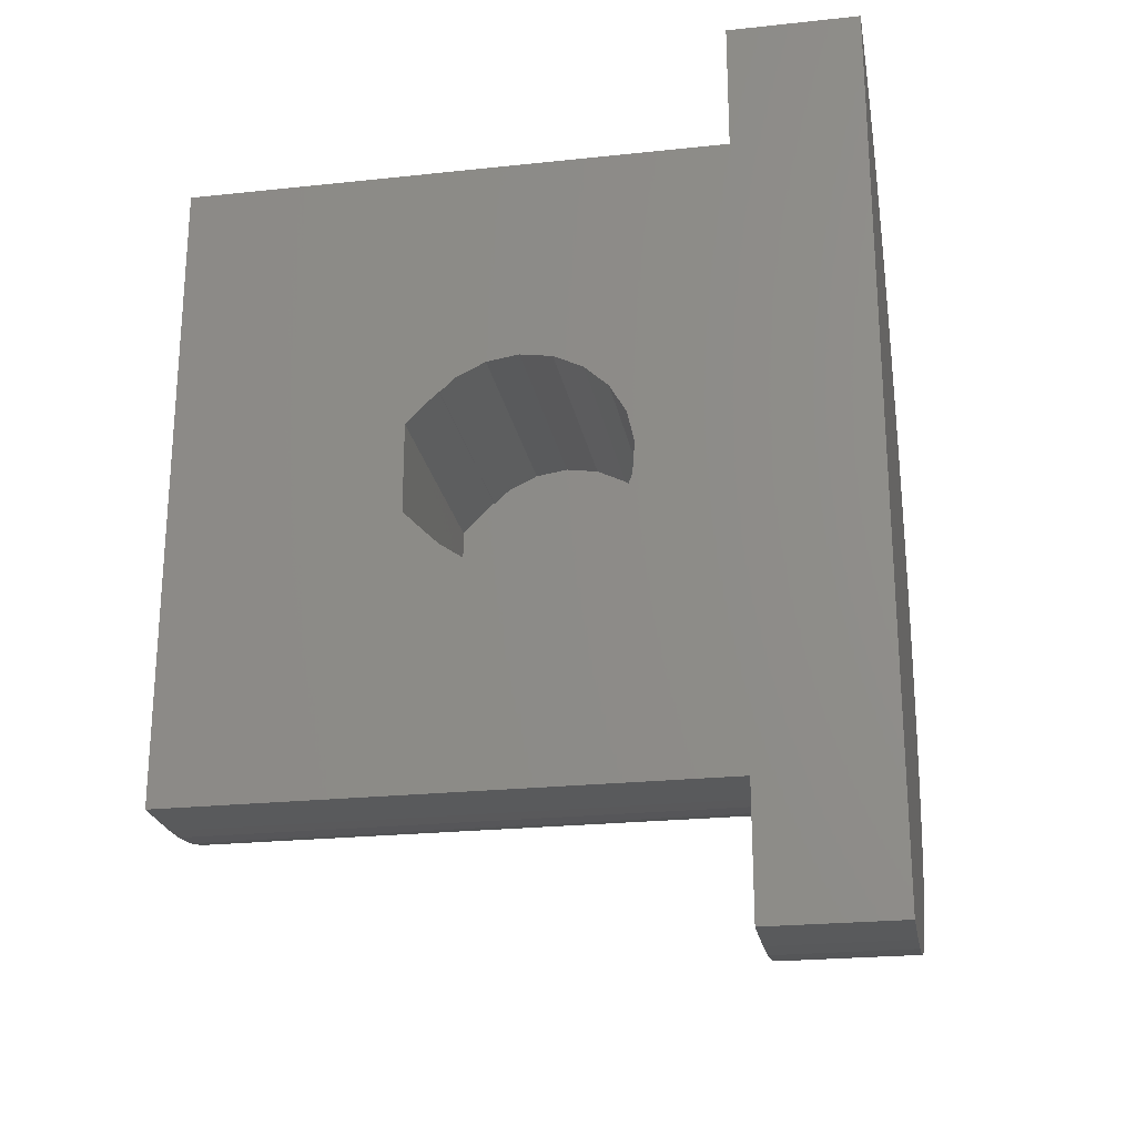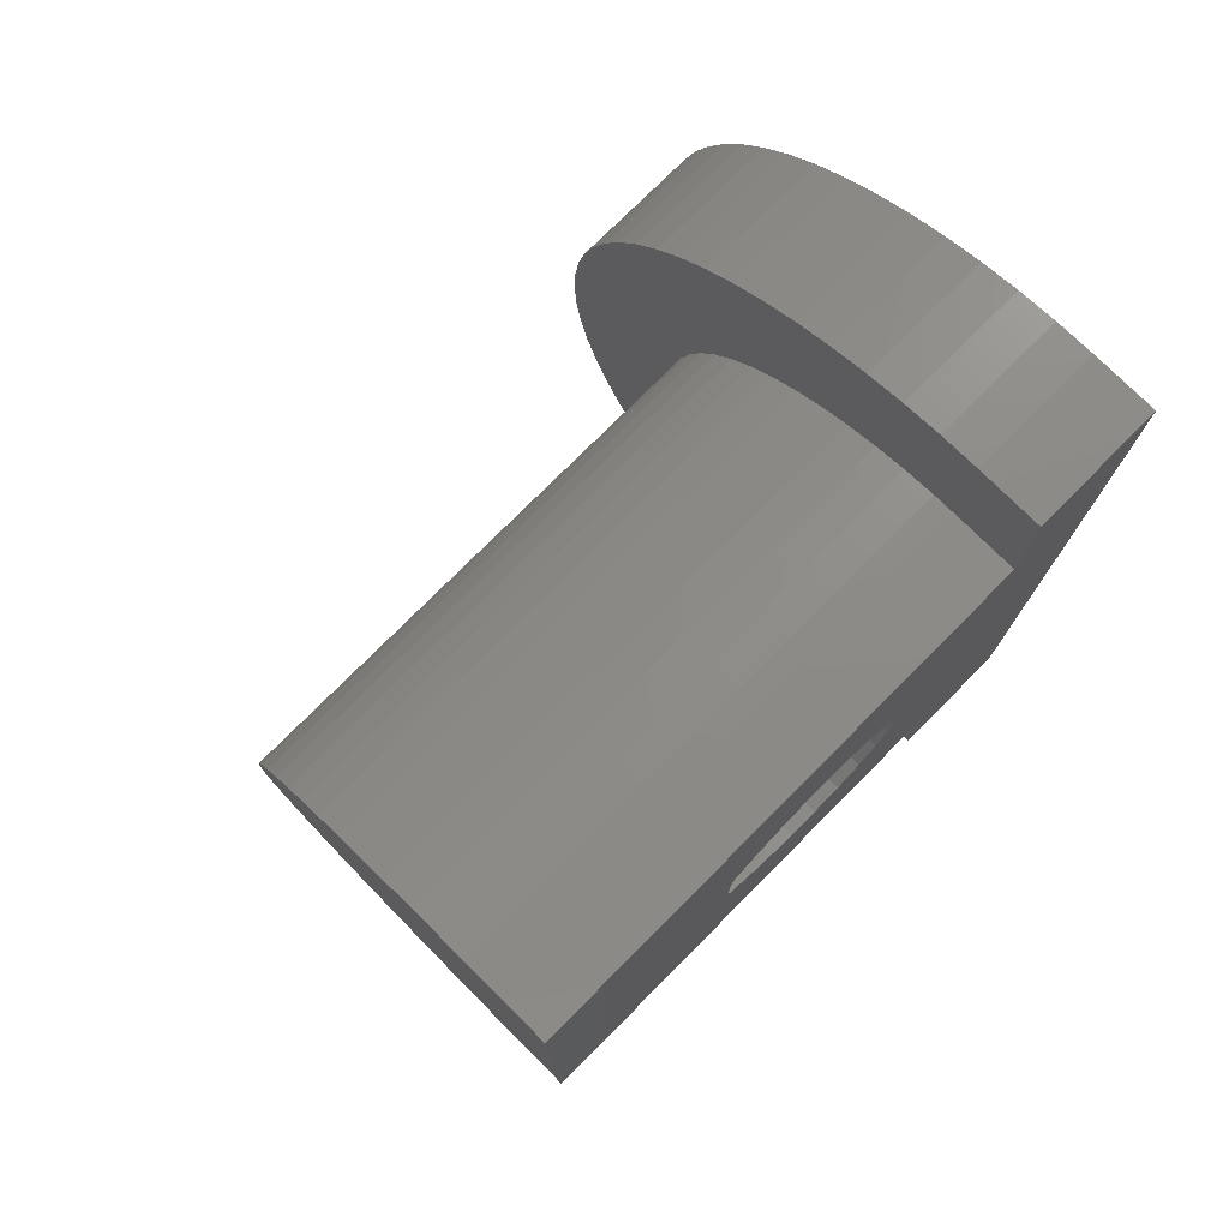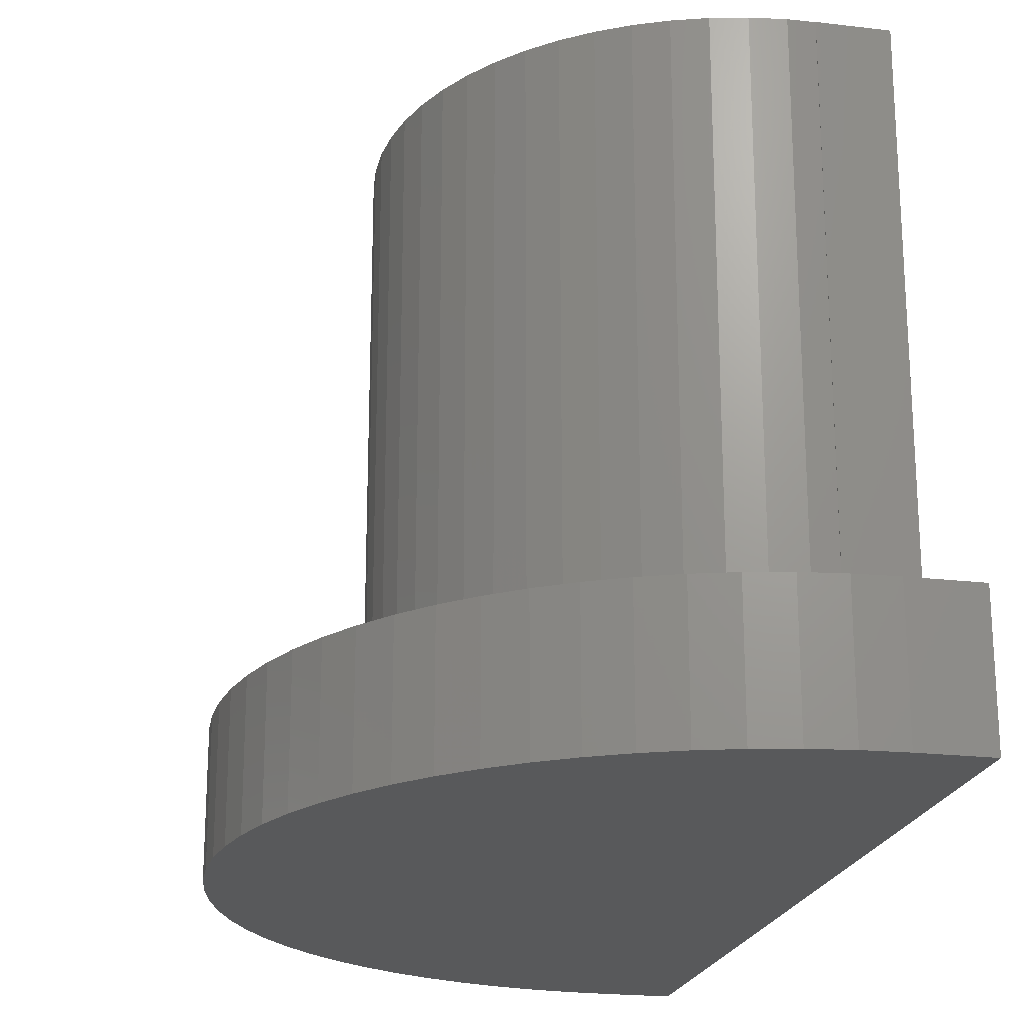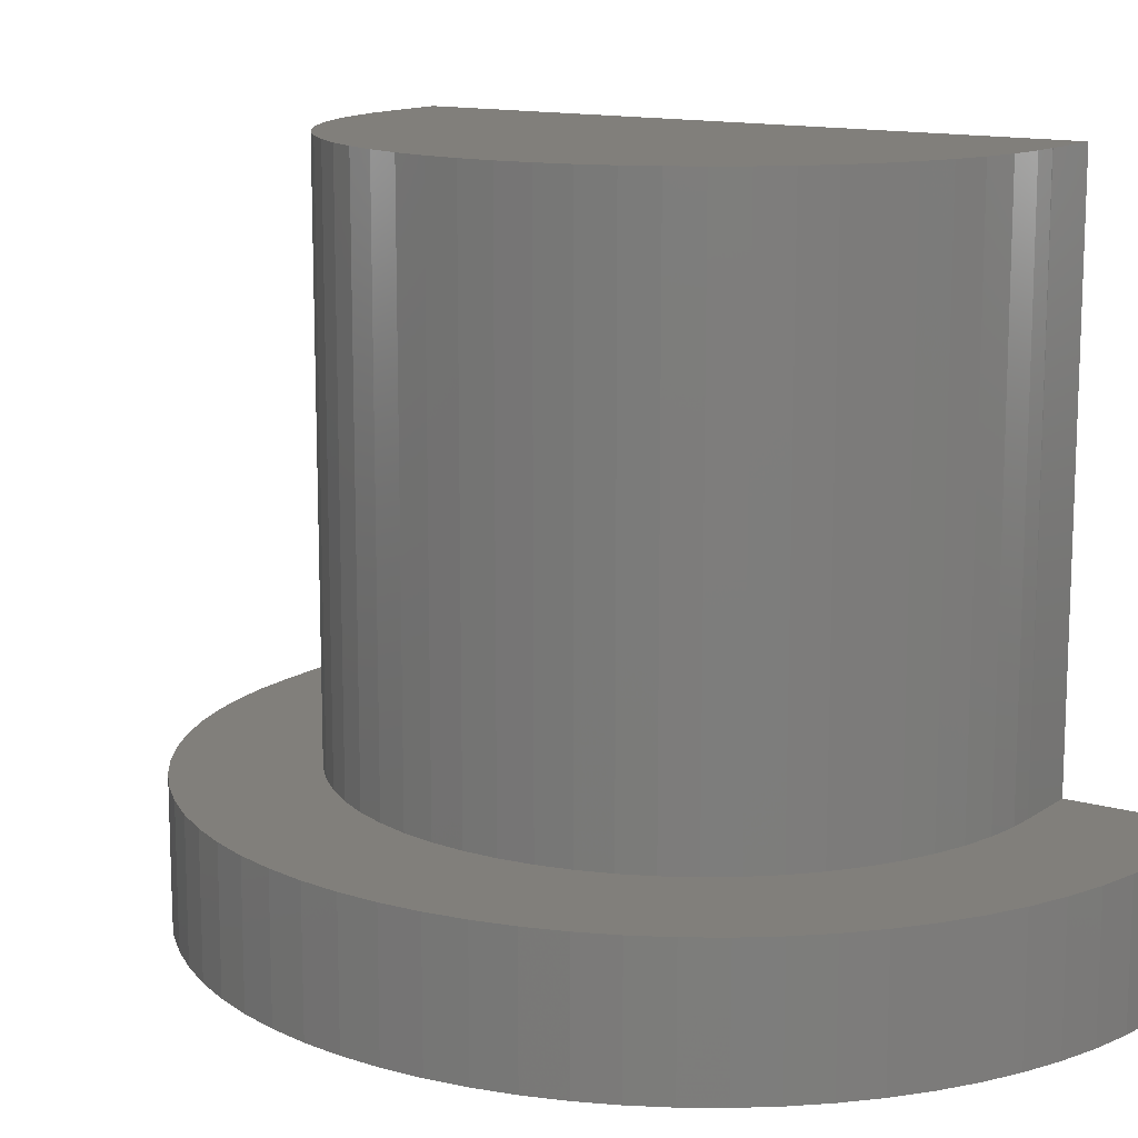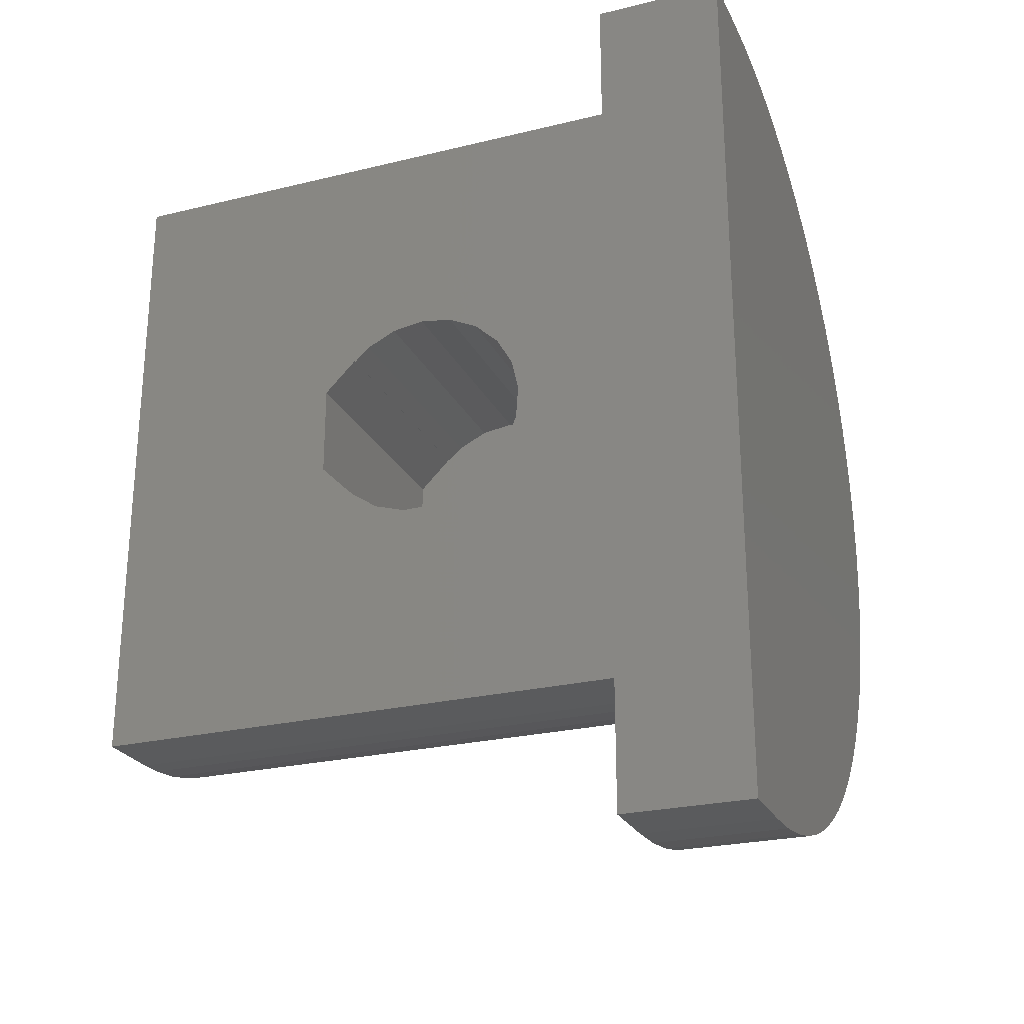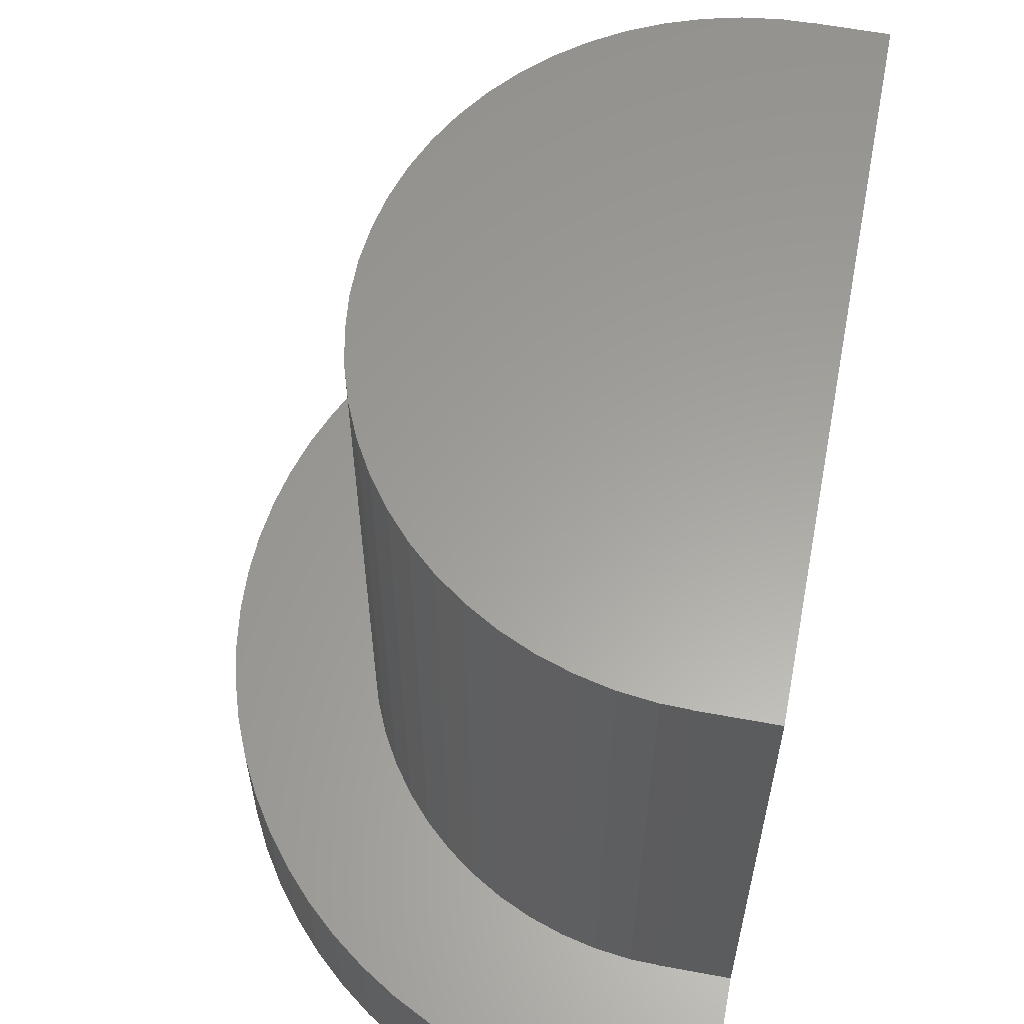
<metadata>
{"format":"stl","ext":"stl","renderer":"f3d","projection":"perspective","resolution":1024,"background":"white","views":[{"elev":-23.4,"azim":100.2,"up":"+Y"},{"elev":76.7,"azim":44.9,"up":"+Y"},{"elev":-21.1,"azim":-12.1,"up":"+Z"},{"elev":13.3,"azim":-56.4,"up":"+Z"},{"elev":-25.1,"azim":111.5,"up":"+Y"},{"elev":61.0,"azim":10.7,"up":"+Z"}]}
</metadata>
<code>
# stl→obj: 194 verts, 384 faces
v -0.401 -4.393 0
v 0.002 -4.833 0
v -0.401 -4.393 2
v 0.002 -4.833 2
v -0.401 4.393 0
v -0.401 4.393 2
v 0.002 4.833 0
v 0.002 4.833 2
v -0.764 -3.92 0
v -0.764 -3.92 2
v -0.764 3.92 0
v -0.764 3.92 2
v -1.084 -3.418 0
v -1.084 -3.418 2
v -1.084 3.418 0
v -1.084 3.418 2
v -1.36 -2.889 0
v -1.36 -2.889 2
v -1.36 2.889 0
v -1.36 2.889 2
v -1.588 -2.338 0
v -1.588 -2.338 2
v -1.588 2.338 0
v -1.588 2.338 2
v -1.767 -1.769 0
v -1.767 -1.769 2
v -1.767 1.769 0
v -1.767 1.769 2
v -1.896 -1.187 0
v -1.896 -1.187 2
v -1.896 1.187 0
v -1.896 1.187 2
v -1.974 -0.596 0
v -1.974 -0.596 2
v -1.974 0.596 0
v 0.442 5.236 0
v 0.442 -5.236 0
v 0.915 5.599 0
v 0.915 -5.599 0
v 1.417 5.919 0
v 1.417 -5.919 0
v 1.946 6.195 0
v 1.946 -6.195 0
v 2.497 6.423 0
v 2.497 -6.423 0
v 3.066 6.602 0
v 3.066 -6.602 0
v 3.648 6.731 0
v 3.648 -6.731 0
v 4.239 6.809 0
v 4.239 -6.809 0
v 4.835 6.835 0
v 4.835 -6.835 0
v 5.835 6.835 0
v 5.835 -6.835 0
v -1.974 0.596 2
v 0.442 -5.236 2
v 0.006 -0.249 2
v 0.006 0.249 2
v 0.058 0.744 2
v 0.058 -0.744 2
v 0.159 1.231 2
v 0.159 -1.231 2
v 0.311 1.706 2
v 0.311 -1.706 2
v 0.51 2.162 2
v 0.915 -5.599 2
v 0.442 5.236 2
v 0.51 -2.162 2
v 0.755 2.595 2
v 0.755 -2.595 2
v 1.044 3.001 2
v 1.417 -5.919 2
v 0.915 5.599 2
v 1.044 -3.001 2
v 1.372 3.375 2
v 1.738 3.713 2
v 1.946 -6.195 2
v 1.417 5.919 2
v 4.835 6.835 2
v 2.497 -6.423 2
v 1.946 6.195 2
v 3.066 -6.602 2
v 2.497 6.423 2
v 3.648 -6.731 2
v 3.066 6.602 2
v 4.239 -6.809 2
v 3.648 6.731 2
v 4.239 6.809 2
v -2 0 0
v -2 0 2
v 0.006 -0.249 10.2
v 0.006 0.249 10.2
v 0.058 -0.744 10.2
v 0.159 -1.231 10.2
v 0.058 0.744 10.2
v 0.311 -1.706 10.2
v 0.159 1.231 10.2
v 0.51 -2.162 10.2
v 0.311 1.706 10.2
v 0.755 -2.595 10.2
v 0.51 2.162 10.2
v 1.044 -3.001 10.2
v 0.755 2.595 10.2
v 1.372 -3.375 10.2
v 1.044 3.001 10.2
v 1.738 -3.713 10.2
v 1.372 3.375 10.2
v 2.136 -4.011 10.2
v 1.738 3.713 10.2
v 2.563 -4.268 10.2
v 2.136 4.011 10.2
v 3.014 -4.479 10.2
v 2.563 4.268 10.2
v 3.484 -4.642 10.2
v 3.014 4.479 10.2
v 3.968 -4.757 10.2
v 3.484 4.642 10.2
v 4.462 -4.821 10.2
v 3.968 4.757 10.2
v 4.835 -4.83 10.2
v 4.462 4.821 10.2
v 5.835 -4.835 10.2
v 4.835 4.83 10.2
v 5.835 4.835 10.2
v 1.372 -3.375 2
v 1.738 -3.713 2
v 2.136 -4.011 2
v 2.136 4.011 2
v 5.835 6.835 2
v 2 -0.367 3.491
v 5.835 -0.367 3.491
v 2 0.123 3.455
v 5.835 -0.825 3.671
v 2 -0.684 6.75
v 2 0.684 6.75
v 5.835 -0.684 6.75
v 5.835 -1.167 6.267
v 2 -0.825 3.671
v 5.835 -1.21 3.978
v 2 -1.161 6.261
v 2 0.603 3.564
v 2 1.029 3.81
v 2 1.363 4.171
v 2 1.154 6.254
v 2 1.167 6.267
v 2 1.577 4.614
v 2 1.363 6.029
v 2 1.65 5.1
v 2 1.577 5.586
v 5.835 -1.161 6.261
v 5.835 -1.21 6.222
v 2 -1.167 6.267
v 2 -1.21 3.978
v 5.835 -1.487 4.384
v 2 -1.21 6.222
v 2 -1.487 4.384
v 5.835 -1.632 4.854
v 2 -1.487 5.816
v 5.835 -1.487 5.816
v 2 -1.632 4.854
v 2 -1.632 5.346
v 5.835 -1.632 5.346
v 5.835 0.123 3.455
v 5.835 0.603 3.564
v 5.835 0.684 6.75
v 5.835 1.029 3.81
v 5.835 1.363 4.171
v 5.835 1.154 6.254
v 5.835 1.167 6.267
v 5.835 1.577 4.614
v 5.835 1.363 6.029
v 5.835 1.65 5.1
v 5.835 1.577 5.586
v 2.563 -4.268 2
v 4.835 -6.835 2
v 2.563 4.268 2
v 3.014 -4.479 2
v 3.014 4.479 2
v 3.484 -4.642 2
v 3.484 4.642 2
v 3.968 -4.757 2
v 5.835 -6.835 2
v 3.968 4.757 2
v 4.462 -4.821 2
v 4.462 4.821 2
v 4.835 -4.83 2
v 4.835 -4.835 2
v 4.835 4.83 2
v 4.835 4.835 2
v 4.835 -4.835 10.2
v 5.835 -4.835 2
v 4.835 4.835 10.2
v 5.835 4.835 2
f 1 2 3
f 3 2 4
f 5 6 7
f 6 8 7
f 9 1 10
f 10 1 3
f 11 12 5
f 12 6 5
f 13 9 14
f 14 9 10
f 15 16 11
f 16 12 11
f 17 13 18
f 18 13 14
f 19 20 15
f 20 16 15
f 21 17 22
f 22 17 18
f 23 24 19
f 24 20 19
f 25 21 26
f 26 21 22
f 27 28 23
f 28 24 23
f 29 25 30
f 30 25 26
f 31 32 27
f 32 28 27
f 33 1 9
f 33 5 7
f 33 9 13
f 33 11 5
f 33 13 17
f 33 15 11
f 33 17 21
f 33 19 15
f 33 21 25
f 33 23 19
f 33 25 29
f 33 27 23
f 33 29 34
f 33 31 27
f 33 35 31
f 33 2 1
f 33 7 36
f 33 37 2
f 33 36 38
f 33 39 37
f 33 38 40
f 33 41 39
f 33 40 42
f 33 43 41
f 33 42 44
f 33 45 43
f 33 44 46
f 33 47 45
f 33 46 48
f 33 49 47
f 33 48 50
f 33 51 49
f 33 50 52
f 33 53 51
f 33 52 54
f 33 55 53
f 33 54 55
f 34 29 30
f 34 30 56
f 35 56 31
f 56 3 4
f 56 6 12
f 56 10 3
f 56 12 16
f 56 14 10
f 56 16 20
f 56 18 14
f 56 20 24
f 56 22 18
f 56 24 28
f 56 26 22
f 56 28 32
f 56 30 26
f 56 32 31
f 56 4 57
f 56 8 6
f 56 58 59
f 56 59 60
f 56 61 58
f 56 60 62
f 56 63 61
f 56 62 64
f 56 65 63
f 56 64 66
f 56 57 67
f 56 68 8
f 56 69 65
f 56 66 70
f 56 71 69
f 56 70 72
f 56 67 73
f 56 74 68
f 56 75 71
f 56 72 76
f 56 76 77
f 56 73 78
f 56 79 74
f 56 77 80
f 56 78 81
f 56 82 79
f 56 81 83
f 56 84 82
f 56 83 85
f 56 86 84
f 56 85 87
f 56 88 86
f 56 87 75
f 56 89 88
f 56 80 89
f 90 33 91
f 90 35 33
f 90 91 35
f 91 33 34
f 91 34 56
f 91 56 35
f 2 37 4
f 4 37 57
f 7 8 36
f 8 68 36
f 92 93 59
f 92 94 93
f 92 61 94
f 58 92 59
f 58 61 92
f 93 94 95
f 93 96 60
f 93 95 97
f 93 98 96
f 93 97 99
f 93 100 98
f 93 99 101
f 93 102 100
f 93 101 103
f 93 104 102
f 93 103 105
f 93 106 104
f 93 105 107
f 93 108 106
f 93 107 109
f 93 110 108
f 93 109 111
f 93 112 110
f 93 111 113
f 93 114 112
f 93 113 115
f 93 116 114
f 93 115 117
f 93 118 116
f 93 117 119
f 93 120 118
f 93 119 121
f 93 122 120
f 93 121 123
f 93 124 122
f 93 123 125
f 93 125 124
f 59 93 60
f 94 63 95
f 61 63 94
f 96 98 62
f 60 96 62
f 95 65 97
f 63 65 95
f 98 100 64
f 62 98 64
f 97 69 99
f 65 69 97
f 100 102 66
f 64 100 66
f 37 39 57
f 57 39 67
f 36 68 38
f 68 74 38
f 99 71 101
f 69 71 99
f 102 104 70
f 66 102 70
f 101 75 103
f 71 75 101
f 104 106 72
f 70 104 72
f 39 41 67
f 67 41 73
f 38 74 40
f 74 79 40
f 103 126 105
f 75 126 103
f 75 87 126
f 106 108 76
f 72 106 76
f 105 127 107
f 126 127 105
f 126 87 127
f 108 110 77
f 76 108 77
f 41 43 73
f 73 43 78
f 40 79 42
f 79 82 42
f 107 128 109
f 127 128 107
f 127 87 128
f 110 112 129
f 77 110 129
f 77 129 130
f 77 130 80
f 43 45 78
f 78 45 81
f 42 82 44
f 82 84 44
f 131 132 133
f 131 134 132
f 135 136 137
f 135 137 138
f 139 134 131
f 139 140 134
f 141 131 133
f 141 139 131
f 141 133 142
f 141 142 143
f 141 136 135
f 141 143 144
f 141 145 146
f 141 146 136
f 141 144 147
f 141 148 145
f 141 147 149
f 141 150 148
f 141 149 150
f 141 151 152
f 141 138 151
f 153 135 138
f 153 141 135
f 153 138 141
f 154 139 141
f 154 140 139
f 154 155 140
f 156 141 152
f 157 154 141
f 157 155 154
f 157 158 155
f 159 141 156
f 159 156 152
f 159 152 160
f 161 141 162
f 161 157 141
f 161 162 163
f 161 158 157
f 161 163 158
f 162 141 159
f 162 159 160
f 162 160 163
f 133 132 164
f 133 164 142
f 142 164 165
f 142 165 143
f 136 146 166
f 136 166 137
f 143 165 167
f 143 167 168
f 143 168 144
f 145 148 169
f 145 169 146
f 146 169 170
f 146 170 166
f 144 168 171
f 144 171 147
f 148 150 172
f 148 172 169
f 147 171 173
f 147 173 149
f 150 149 174
f 150 174 172
f 149 173 174
f 109 175 111
f 128 175 109
f 128 87 176
f 128 176 175
f 112 114 177
f 129 112 177
f 129 177 130
f 45 47 81
f 81 47 83
f 44 84 46
f 84 86 46
f 111 178 113
f 175 178 111
f 175 176 178
f 114 116 179
f 177 114 179
f 177 179 130
f 113 180 115
f 178 180 113
f 178 176 180
f 116 118 181
f 179 116 181
f 179 181 130
f 47 49 83
f 83 49 85
f 46 86 48
f 86 88 48
f 115 182 117
f 180 182 115
f 180 176 183
f 180 183 182
f 118 120 184
f 181 118 184
f 181 184 130
f 49 51 85
f 85 51 87
f 48 88 50
f 88 89 50
f 117 185 119
f 182 185 117
f 182 183 185
f 120 122 186
f 184 120 186
f 184 186 130
f 51 53 87
f 87 53 176
f 50 89 52
f 89 80 52
f 119 187 121
f 185 187 119
f 185 188 187
f 185 183 188
f 122 124 189
f 186 122 189
f 186 189 190
f 186 190 130
f 191 121 187
f 191 123 121
f 191 192 123
f 188 191 187
f 188 192 191
f 188 183 192
f 53 55 176
f 176 55 183
f 124 193 190
f 124 125 193
f 189 124 190
f 193 125 194
f 190 193 194
f 190 194 130
f 52 80 54
f 80 130 54
f 137 166 125
f 152 151 138
f 123 137 125
f 123 138 137
f 123 152 138
f 123 160 152
f 123 158 163
f 123 163 160
f 192 132 134
f 192 134 140
f 192 140 155
f 192 155 158
f 192 158 123
f 192 164 132
f 192 165 164
f 192 194 165
f 192 54 194
f 55 54 183
f 183 54 192
f 165 194 167
f 166 170 125
f 167 194 168
f 169 172 170
f 170 172 194
f 170 194 125
f 168 194 171
f 172 174 194
f 171 194 173
f 174 173 194
f 194 54 130

</code>
